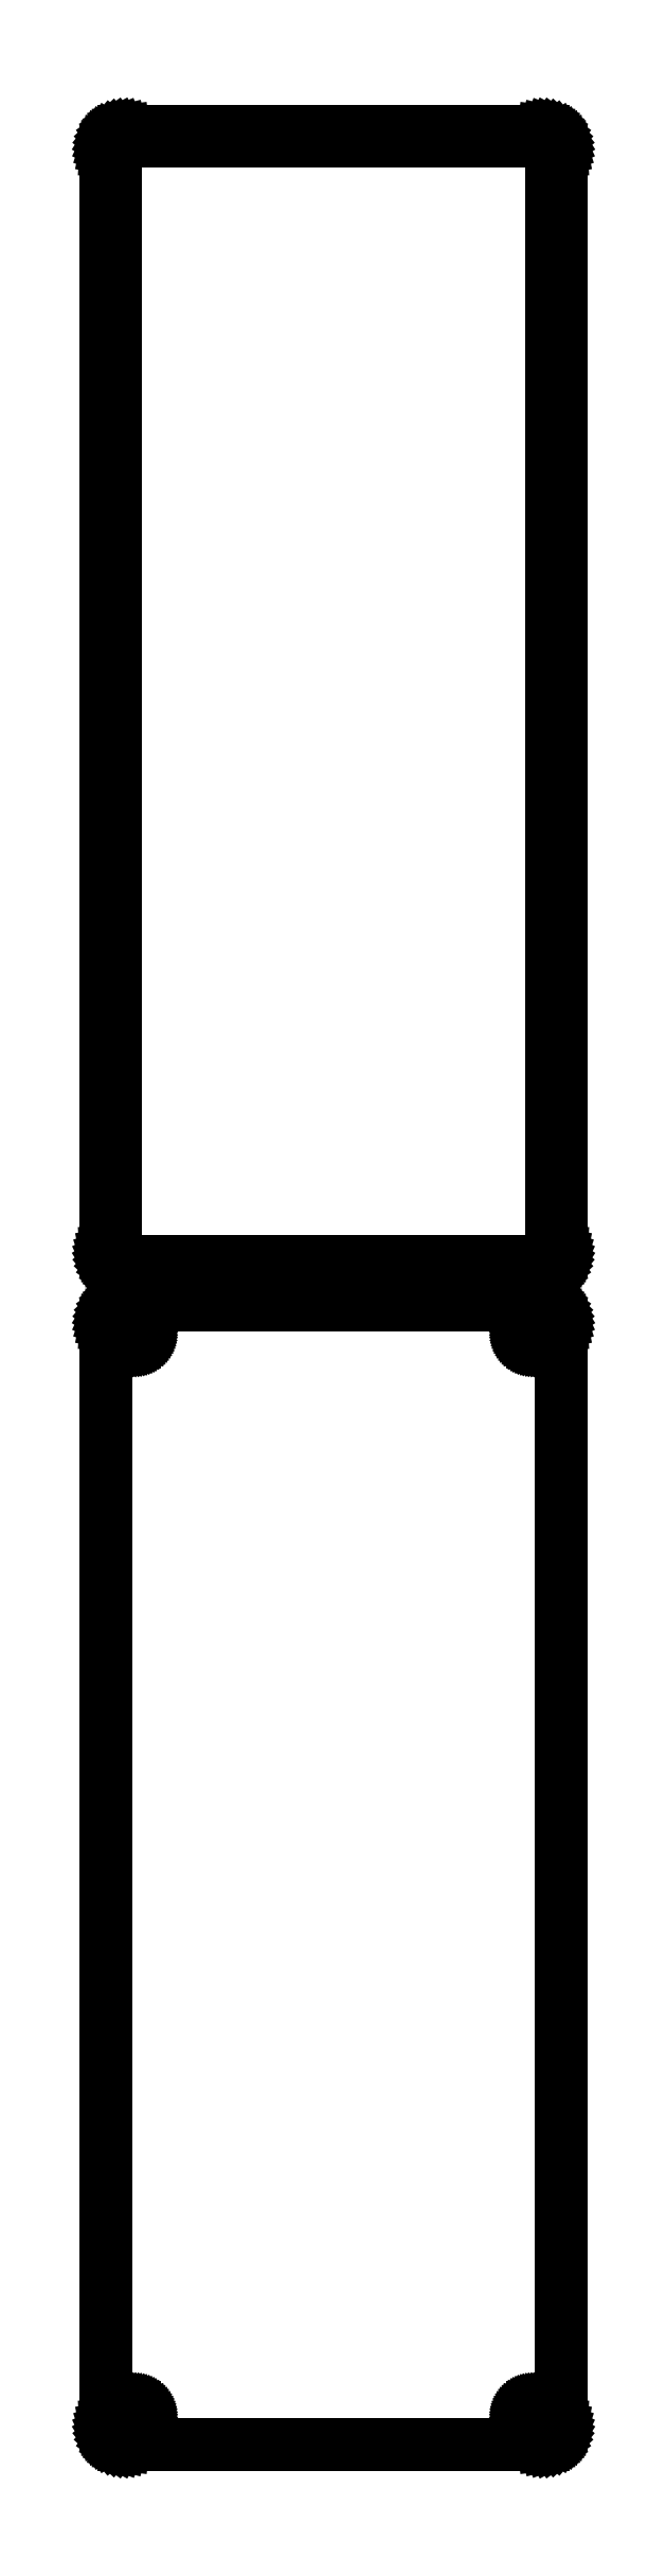
<metadata>
{"format":"dxf","ext":"dxf","renderer":"ezdxf+matplotlib","layout":"modelspace","background":"white","min_lineweight":24,"dpi":150}
</metadata>
<code>
0
SECTION
2
ENTITIES
0
LINE
8
0
10
55.94
20
777.1
11
56.55
21
777.2
0
LINE
8
0
10
56.55
20
777.2
11
57.13
21
777.5
0
LINE
8
0
10
57.13
20
777.5
11
57.68
21
777.8
0
LINE
8
0
10
57.68
20
777.8
11
58.19
21
778.1
0
LINE
8
0
10
58.19
20
778.1
11
58.64
21
778.6
0
LINE
8
0
10
58.64
20
778.6
11
59.05
21
779.1
0
LINE
8
0
10
59.05
20
779.1
11
59.38
21
779.6
0
LINE
8
0
10
59.38
20
779.6
11
59.65
21
780.2
0
LINE
8
0
10
59.65
20
780.2
11
59.84
21
780.8
0
LINE
8
0
10
59.84
20
780.8
11
59.96
21
781.4
0
LINE
8
0
10
59.96
20
781.4
11
60
21
782
0
LINE
8
0
10
60
20
782
11
60
21
1072
0
LINE
8
0
10
60
20
1072
11
59.96
21
1073
0
LINE
8
0
10
59.96
20
1073
11
59.84
21
1073
0
LINE
8
0
10
59.84
20
1073
11
59.65
21
1074
0
LINE
8
0
10
59.65
20
1074
11
59.38
21
1074
0
LINE
8
0
10
59.38
20
1074
11
59.05
21
1075
0
LINE
8
0
10
59.05
20
1075
11
58.64
21
1075
0
LINE
8
0
10
58.64
20
1075
11
58.19
21
1076
0
LINE
8
0
10
58.19
20
1076
11
57.68
21
1076
0
LINE
8
0
10
57.68
20
1076
11
57.13
21
1077
0
LINE
8
0
10
57.13
20
1077
11
56.55
21
1077
0
LINE
8
0
10
56.55
20
1077
11
55.94
21
1077
0
LINE
8
0
10
55.94
20
1077
11
55.31
21
1077
0
LINE
8
0
10
55.31
20
1077
11
-55.31
21
1077
0
LINE
8
0
10
-55.31
20
1077
11
-55.94
21
1077
0
LINE
8
0
10
-55.94
20
1077
11
-56.55
21
1077
0
LINE
8
0
10
-56.55
20
1077
11
-57.13
21
1077
0
LINE
8
0
10
-57.13
20
1077
11
-57.68
21
1076
0
LINE
8
0
10
-57.68
20
1076
11
-58.19
21
1076
0
LINE
8
0
10
-58.19
20
1076
11
-58.64
21
1075
0
LINE
8
0
10
-58.64
20
1075
11
-59.05
21
1075
0
LINE
8
0
10
-59.05
20
1075
11
-59.38
21
1074
0
LINE
8
0
10
-59.38
20
1074
11
-59.65
21
1074
0
LINE
8
0
10
-59.65
20
1074
11
-59.84
21
1073
0
LINE
8
0
10
-59.84
20
1073
11
-59.96
21
1073
0
LINE
8
0
10
-59.96
20
1073
11
-60
21
1072
0
LINE
8
0
10
-60
20
1072
11
-60
21
782
0
LINE
8
0
10
-60
20
782
11
-59.96
21
781.4
0
LINE
8
0
10
-59.96
20
781.4
11
-59.84
21
780.8
0
LINE
8
0
10
-59.84
20
780.8
11
-59.65
21
780.2
0
LINE
8
0
10
-59.65
20
780.2
11
-59.38
21
779.6
0
LINE
8
0
10
-59.38
20
779.6
11
-59.05
21
779.1
0
LINE
8
0
10
-59.05
20
779.1
11
-58.64
21
778.6
0
LINE
8
0
10
-58.64
20
778.6
11
-58.19
21
778.1
0
LINE
8
0
10
-58.19
20
778.1
11
-57.68
21
777.8
0
LINE
8
0
10
-57.68
20
777.8
11
-57.13
21
777.5
0
LINE
8
0
10
-57.13
20
777.5
11
-56.55
21
777.2
0
LINE
8
0
10
-56.55
20
777.2
11
-55.94
21
777.1
0
LINE
8
0
10
-55.94
20
777.1
11
-55.31
21
777
0
LINE
8
0
10
-55.31
20
777
11
55.31
21
777
0
LINE
8
0
10
55.31
20
777
11
55.94
21
777.1
0
LINE
8
0
10
-54.7
20
779.4
11
-55.08
21
779.4
0
LINE
8
0
10
-55.08
20
779.4
11
-55.46
21
779.5
0
LINE
8
0
10
-55.46
20
779.5
11
-55.83
21
779.7
0
LINE
8
0
10
-55.83
20
779.7
11
-56.17
21
779.9
0
LINE
8
0
10
-56.17
20
779.9
11
-56.48
21
780.1
0
LINE
8
0
10
-56.48
20
780.1
11
-56.77
21
780.4
0
LINE
8
0
10
-56.77
20
780.4
11
-57.02
21
780.7
0
LINE
8
0
10
-57.02
20
780.7
11
-57.23
21
781
0
LINE
8
0
10
-57.23
20
781
11
-57.39
21
781.4
0
LINE
8
0
10
-57.39
20
781.4
11
-57.52
21
781.7
0
LINE
8
0
10
-57.52
20
781.7
11
-57.59
21
782.1
0
LINE
8
0
10
-57.59
20
782.1
11
-57.61
21
782.5
0
LINE
8
0
10
-57.61
20
782.5
11
-57.61
21
1072
0
LINE
8
0
10
-57.61
20
1072
11
-57.59
21
1072
0
LINE
8
0
10
-57.59
20
1072
11
-57.52
21
1072
0
LINE
8
0
10
-57.52
20
1072
11
-57.39
21
1073
0
LINE
8
0
10
-57.39
20
1073
11
-57.23
21
1073
0
LINE
8
0
10
-57.23
20
1073
11
-57.02
21
1073
0
LINE
8
0
10
-57.02
20
1073
11
-56.77
21
1074
0
LINE
8
0
10
-56.77
20
1074
11
-56.48
21
1074
0
LINE
8
0
10
-56.48
20
1074
11
-56.17
21
1074
0
LINE
8
0
10
-56.17
20
1074
11
-55.83
21
1074
0
LINE
8
0
10
-55.83
20
1074
11
-55.46
21
1074
0
LINE
8
0
10
-55.46
20
1074
11
-55.08
21
1075
0
LINE
8
0
10
-55.08
20
1075
11
-54.7
21
1075
0
LINE
8
0
10
-54.7
20
1075
11
54.7
21
1075
0
LINE
8
0
10
54.7
20
1075
11
55.08
21
1075
0
LINE
8
0
10
55.08
20
1075
11
55.46
21
1074
0
LINE
8
0
10
55.46
20
1074
11
55.83
21
1074
0
LINE
8
0
10
55.83
20
1074
11
56.17
21
1074
0
LINE
8
0
10
56.17
20
1074
11
56.48
21
1074
0
LINE
8
0
10
56.48
20
1074
11
56.77
21
1074
0
LINE
8
0
10
56.77
20
1074
11
57.02
21
1073
0
LINE
8
0
10
57.02
20
1073
11
57.23
21
1073
0
LINE
8
0
10
57.23
20
1073
11
57.39
21
1073
0
LINE
8
0
10
57.39
20
1073
11
57.52
21
1072
0
LINE
8
0
10
57.52
20
1072
11
57.59
21
1072
0
LINE
8
0
10
57.59
20
1072
11
57.61
21
1072
0
LINE
8
0
10
57.61
20
1072
11
57.61
21
782.5
0
LINE
8
0
10
57.61
20
782.5
11
57.59
21
782.1
0
LINE
8
0
10
57.59
20
782.1
11
57.52
21
781.7
0
LINE
8
0
10
57.52
20
781.7
11
57.39
21
781.4
0
LINE
8
0
10
57.39
20
781.4
11
57.23
21
781
0
LINE
8
0
10
57.23
20
781
11
57.02
21
780.7
0
LINE
8
0
10
57.02
20
780.7
11
56.77
21
780.4
0
LINE
8
0
10
56.77
20
780.4
11
56.48
21
780.1
0
LINE
8
0
10
56.48
20
780.1
11
56.17
21
779.9
0
LINE
8
0
10
56.17
20
779.9
11
55.83
21
779.7
0
LINE
8
0
10
55.83
20
779.7
11
55.46
21
779.5
0
LINE
8
0
10
55.46
20
779.5
11
55.08
21
779.4
0
LINE
8
0
10
55.08
20
779.4
11
54.7
21
779.4
0
LINE
8
0
10
54.7
20
779.4
11
-54.7
21
779.4
0
LINE
8
0
10
55.94
20
468.1
11
56.55
21
468.2
0
LINE
8
0
10
56.55
20
468.2
11
57.13
21
468.5
0
LINE
8
0
10
57.13
20
468.5
11
57.68
21
468.8
0
LINE
8
0
10
57.68
20
468.8
11
58.19
21
469.1
0
LINE
8
0
10
58.19
20
469.1
11
58.64
21
469.6
0
LINE
8
0
10
58.64
20
469.6
11
59.05
21
470.1
0
LINE
8
0
10
59.05
20
470.1
11
59.38
21
470.6
0
LINE
8
0
10
59.38
20
470.6
11
59.65
21
471.2
0
LINE
8
0
10
59.65
20
471.2
11
59.84
21
471.8
0
LINE
8
0
10
59.84
20
471.8
11
59.96
21
472.4
0
LINE
8
0
10
59.96
20
472.4
11
60
21
473
0
LINE
8
0
10
60
20
473
11
60
21
763
0
LINE
8
0
10
60
20
763
11
59.96
21
763.6
0
LINE
8
0
10
59.96
20
763.6
11
59.84
21
764.2
0
LINE
8
0
10
59.84
20
764.2
11
59.65
21
764.8
0
LINE
8
0
10
59.65
20
764.8
11
59.38
21
765.4
0
LINE
8
0
10
59.38
20
765.4
11
59.05
21
765.9
0
LINE
8
0
10
59.05
20
765.9
11
58.64
21
766.4
0
LINE
8
0
10
58.64
20
766.4
11
58.19
21
766.9
0
LINE
8
0
10
58.19
20
766.9
11
57.68
21
767.2
0
LINE
8
0
10
57.68
20
767.2
11
57.13
21
767.5
0
LINE
8
0
10
57.13
20
767.5
11
56.55
21
767.8
0
LINE
8
0
10
56.55
20
767.8
11
55.94
21
767.9
0
LINE
8
0
10
55.94
20
767.9
11
55.31
21
768
0
LINE
8
0
10
55.31
20
768
11
-55.31
21
768
0
LINE
8
0
10
-55.31
20
768
11
-55.94
21
767.9
0
LINE
8
0
10
-55.94
20
767.9
11
-56.55
21
767.8
0
LINE
8
0
10
-56.55
20
767.8
11
-57.13
21
767.5
0
LINE
8
0
10
-57.13
20
767.5
11
-57.68
21
767.2
0
LINE
8
0
10
-57.68
20
767.2
11
-58.19
21
766.9
0
LINE
8
0
10
-58.19
20
766.9
11
-58.64
21
766.4
0
LINE
8
0
10
-58.64
20
766.4
11
-59.05
21
765.9
0
LINE
8
0
10
-59.05
20
765.9
11
-59.38
21
765.4
0
LINE
8
0
10
-59.38
20
765.4
11
-59.65
21
764.8
0
LINE
8
0
10
-59.65
20
764.8
11
-59.84
21
764.2
0
LINE
8
0
10
-59.84
20
764.2
11
-59.96
21
763.6
0
LINE
8
0
10
-59.96
20
763.6
11
-60
21
763
0
LINE
8
0
10
-60
20
763
11
-60
21
473
0
LINE
8
0
10
-60
20
473
11
-59.96
21
472.4
0
LINE
8
0
10
-59.96
20
472.4
11
-59.84
21
471.8
0
LINE
8
0
10
-59.84
20
471.8
11
-59.65
21
471.2
0
LINE
8
0
10
-59.65
20
471.2
11
-59.38
21
470.6
0
LINE
8
0
10
-59.38
20
470.6
11
-59.05
21
470.1
0
LINE
8
0
10
-59.05
20
470.1
11
-58.64
21
469.6
0
LINE
8
0
10
-58.64
20
469.6
11
-58.19
21
469.1
0
LINE
8
0
10
-58.19
20
469.1
11
-57.68
21
468.8
0
LINE
8
0
10
-57.68
20
468.8
11
-57.13
21
468.5
0
LINE
8
0
10
-57.13
20
468.5
11
-56.55
21
468.2
0
LINE
8
0
10
-56.55
20
468.2
11
-55.94
21
468.1
0
LINE
8
0
10
-55.94
20
468.1
11
-55.31
21
468
0
LINE
8
0
10
-55.31
20
468
11
55.31
21
468
0
LINE
8
0
10
55.31
20
468
11
55.94
21
468.1
0
LINE
8
0
10
52.37
20
758.4
11
52.1
21
758.4
0
LINE
8
0
10
52.1
20
758.4
11
51.84
21
758.5
0
LINE
8
0
10
51.84
20
758.5
11
51.59
21
758.6
0
LINE
8
0
10
51.59
20
758.6
11
51.36
21
758.7
0
LINE
8
0
10
51.36
20
758.7
11
51.14
21
758.9
0
LINE
8
0
10
51.14
20
758.9
11
50.94
21
759
0
LINE
8
0
10
50.94
20
759
11
50.77
21
759.2
0
LINE
8
0
10
50.77
20
759.2
11
50.63
21
759.5
0
LINE
8
0
10
50.63
20
759.5
11
50.51
21
759.7
0
LINE
8
0
10
50.51
20
759.7
11
50.43
21
760
0
LINE
8
0
10
50.43
20
760
11
50.38
21
760.2
0
LINE
8
0
10
50.38
20
760.2
11
50.36
21
760.5
0
LINE
8
0
10
50.36
20
760.5
11
50.38
21
760.8
0
LINE
8
0
10
50.38
20
760.8
11
50.43
21
761
0
LINE
8
0
10
50.43
20
761
11
50.51
21
761.3
0
LINE
8
0
10
50.51
20
761.3
11
50.63
21
761.5
0
LINE
8
0
10
50.63
20
761.5
11
50.77
21
761.8
0
LINE
8
0
10
50.77
20
761.8
11
50.94
21
762
0
LINE
8
0
10
50.94
20
762
11
51.14
21
762.1
0
LINE
8
0
10
51.14
20
762.1
11
51.36
21
762.3
0
LINE
8
0
10
51.36
20
762.3
11
51.59
21
762.4
0
LINE
8
0
10
51.59
20
762.4
11
51.84
21
762.5
0
LINE
8
0
10
51.84
20
762.5
11
52.1
21
762.6
0
LINE
8
0
10
52.1
20
762.6
11
52.37
21
762.6
0
LINE
8
0
10
52.37
20
762.6
11
52.63
21
762.6
0
LINE
8
0
10
52.63
20
762.6
11
52.9
21
762.6
0
LINE
8
0
10
52.9
20
762.6
11
53.16
21
762.5
0
LINE
8
0
10
53.16
20
762.5
11
53.41
21
762.4
0
LINE
8
0
10
53.41
20
762.4
11
53.64
21
762.3
0
LINE
8
0
10
53.64
20
762.3
11
53.86
21
762.1
0
LINE
8
0
10
53.86
20
762.1
11
54.06
21
762
0
LINE
8
0
10
54.06
20
762
11
54.23
21
761.8
0
LINE
8
0
10
54.23
20
761.8
11
54.37
21
761.5
0
LINE
8
0
10
54.37
20
761.5
11
54.49
21
761.3
0
LINE
8
0
10
54.49
20
761.3
11
54.57
21
761
0
LINE
8
0
10
54.57
20
761
11
54.62
21
760.8
0
LINE
8
0
10
54.62
20
760.8
11
54.64
21
760.5
0
LINE
8
0
10
54.64
20
760.5
11
54.62
21
760.2
0
LINE
8
0
10
54.62
20
760.2
11
54.57
21
760
0
LINE
8
0
10
54.57
20
760
11
54.49
21
759.7
0
LINE
8
0
10
54.49
20
759.7
11
54.37
21
759.5
0
LINE
8
0
10
54.37
20
759.5
11
54.23
21
759.2
0
LINE
8
0
10
54.23
20
759.2
11
54.06
21
759
0
LINE
8
0
10
54.06
20
759
11
53.86
21
758.9
0
LINE
8
0
10
53.86
20
758.9
11
53.64
21
758.7
0
LINE
8
0
10
53.64
20
758.7
11
53.41
21
758.6
0
LINE
8
0
10
53.41
20
758.6
11
53.16
21
758.5
0
LINE
8
0
10
53.16
20
758.5
11
52.9
21
758.4
0
LINE
8
0
10
52.9
20
758.4
11
52.63
21
758.4
0
LINE
8
0
10
52.63
20
758.4
11
52.37
21
758.4
0
LINE
8
0
10
-52.63
20
758.4
11
-52.9
21
758.4
0
LINE
8
0
10
-52.9
20
758.4
11
-53.16
21
758.5
0
LINE
8
0
10
-53.16
20
758.5
11
-53.41
21
758.6
0
LINE
8
0
10
-53.41
20
758.6
11
-53.64
21
758.7
0
LINE
8
0
10
-53.64
20
758.7
11
-53.86
21
758.9
0
LINE
8
0
10
-53.86
20
758.9
11
-54.06
21
759
0
LINE
8
0
10
-54.06
20
759
11
-54.23
21
759.2
0
LINE
8
0
10
-54.23
20
759.2
11
-54.37
21
759.5
0
LINE
8
0
10
-54.37
20
759.5
11
-54.49
21
759.7
0
LINE
8
0
10
-54.49
20
759.7
11
-54.57
21
760
0
LINE
8
0
10
-54.57
20
760
11
-54.62
21
760.2
0
LINE
8
0
10
-54.62
20
760.2
11
-54.64
21
760.5
0
LINE
8
0
10
-54.64
20
760.5
11
-54.62
21
760.8
0
LINE
8
0
10
-54.62
20
760.8
11
-54.57
21
761
0
LINE
8
0
10
-54.57
20
761
11
-54.49
21
761.3
0
LINE
8
0
10
-54.49
20
761.3
11
-54.37
21
761.5
0
LINE
8
0
10
-54.37
20
761.5
11
-54.23
21
761.8
0
LINE
8
0
10
-54.23
20
761.8
11
-54.06
21
762
0
LINE
8
0
10
-54.06
20
762
11
-53.86
21
762.1
0
LINE
8
0
10
-53.86
20
762.1
11
-53.64
21
762.3
0
LINE
8
0
10
-53.64
20
762.3
11
-53.41
21
762.4
0
LINE
8
0
10
-53.41
20
762.4
11
-53.16
21
762.5
0
LINE
8
0
10
-53.16
20
762.5
11
-52.9
21
762.6
0
LINE
8
0
10
-52.9
20
762.6
11
-52.63
21
762.6
0
LINE
8
0
10
-52.63
20
762.6
11
-52.37
21
762.6
0
LINE
8
0
10
-52.37
20
762.6
11
-52.1
21
762.6
0
LINE
8
0
10
-52.1
20
762.6
11
-51.84
21
762.5
0
LINE
8
0
10
-51.84
20
762.5
11
-51.59
21
762.4
0
LINE
8
0
10
-51.59
20
762.4
11
-51.36
21
762.3
0
LINE
8
0
10
-51.36
20
762.3
11
-51.14
21
762.1
0
LINE
8
0
10
-51.14
20
762.1
11
-50.94
21
762
0
LINE
8
0
10
-50.94
20
762
11
-50.77
21
761.8
0
LINE
8
0
10
-50.77
20
761.8
11
-50.63
21
761.5
0
LINE
8
0
10
-50.63
20
761.5
11
-50.51
21
761.3
0
LINE
8
0
10
-50.51
20
761.3
11
-50.43
21
761
0
LINE
8
0
10
-50.43
20
761
11
-50.38
21
760.8
0
LINE
8
0
10
-50.38
20
760.8
11
-50.36
21
760.5
0
LINE
8
0
10
-50.36
20
760.5
11
-50.38
21
760.2
0
LINE
8
0
10
-50.38
20
760.2
11
-50.43
21
760
0
LINE
8
0
10
-50.43
20
760
11
-50.51
21
759.7
0
LINE
8
0
10
-50.51
20
759.7
11
-50.63
21
759.5
0
LINE
8
0
10
-50.63
20
759.5
11
-50.77
21
759.2
0
LINE
8
0
10
-50.77
20
759.2
11
-50.94
21
759
0
LINE
8
0
10
-50.94
20
759
11
-51.14
21
758.9
0
LINE
8
0
10
-51.14
20
758.9
11
-51.36
21
758.7
0
LINE
8
0
10
-51.36
20
758.7
11
-51.59
21
758.6
0
LINE
8
0
10
-51.59
20
758.6
11
-51.84
21
758.5
0
LINE
8
0
10
-51.84
20
758.5
11
-52.1
21
758.4
0
LINE
8
0
10
-52.1
20
758.4
11
-52.37
21
758.4
0
LINE
8
0
10
-52.37
20
758.4
11
-52.63
21
758.4
0
LINE
8
0
10
52.37
20
473.4
11
52.1
21
473.4
0
LINE
8
0
10
52.1
20
473.4
11
51.84
21
473.5
0
LINE
8
0
10
51.84
20
473.5
11
51.59
21
473.6
0
LINE
8
0
10
51.59
20
473.6
11
51.36
21
473.7
0
LINE
8
0
10
51.36
20
473.7
11
51.14
21
473.9
0
LINE
8
0
10
51.14
20
473.9
11
50.94
21
474
0
LINE
8
0
10
50.94
20
474
11
50.77
21
474.2
0
LINE
8
0
10
50.77
20
474.2
11
50.63
21
474.5
0
LINE
8
0
10
50.63
20
474.5
11
50.51
21
474.7
0
LINE
8
0
10
50.51
20
474.7
11
50.43
21
475
0
LINE
8
0
10
50.43
20
475
11
50.38
21
475.2
0
LINE
8
0
10
50.38
20
475.2
11
50.36
21
475.5
0
LINE
8
0
10
50.36
20
475.5
11
50.38
21
475.8
0
LINE
8
0
10
50.38
20
475.8
11
50.43
21
476
0
LINE
8
0
10
50.43
20
476
11
50.51
21
476.3
0
LINE
8
0
10
50.51
20
476.3
11
50.63
21
476.5
0
LINE
8
0
10
50.63
20
476.5
11
50.77
21
476.8
0
LINE
8
0
10
50.77
20
476.8
11
50.94
21
477
0
LINE
8
0
10
50.94
20
477
11
51.14
21
477.1
0
LINE
8
0
10
51.14
20
477.1
11
51.36
21
477.3
0
LINE
8
0
10
51.36
20
477.3
11
51.59
21
477.4
0
LINE
8
0
10
51.59
20
477.4
11
51.84
21
477.5
0
LINE
8
0
10
51.84
20
477.5
11
52.1
21
477.6
0
LINE
8
0
10
52.1
20
477.6
11
52.37
21
477.6
0
LINE
8
0
10
52.37
20
477.6
11
52.63
21
477.6
0
LINE
8
0
10
52.63
20
477.6
11
52.9
21
477.6
0
LINE
8
0
10
52.9
20
477.6
11
53.16
21
477.5
0
LINE
8
0
10
53.16
20
477.5
11
53.41
21
477.4
0
LINE
8
0
10
53.41
20
477.4
11
53.64
21
477.3
0
LINE
8
0
10
53.64
20
477.3
11
53.86
21
477.1
0
LINE
8
0
10
53.86
20
477.1
11
54.06
21
477
0
LINE
8
0
10
54.06
20
477
11
54.23
21
476.8
0
LINE
8
0
10
54.23
20
476.8
11
54.37
21
476.5
0
LINE
8
0
10
54.37
20
476.5
11
54.49
21
476.3
0
LINE
8
0
10
54.49
20
476.3
11
54.57
21
476
0
LINE
8
0
10
54.57
20
476
11
54.62
21
475.8
0
LINE
8
0
10
54.62
20
475.8
11
54.64
21
475.5
0
LINE
8
0
10
54.64
20
475.5
11
54.62
21
475.2
0
LINE
8
0
10
54.62
20
475.2
11
54.57
21
475
0
LINE
8
0
10
54.57
20
475
11
54.49
21
474.7
0
LINE
8
0
10
54.49
20
474.7
11
54.37
21
474.5
0
LINE
8
0
10
54.37
20
474.5
11
54.23
21
474.2
0
LINE
8
0
10
54.23
20
474.2
11
54.06
21
474
0
LINE
8
0
10
54.06
20
474
11
53.86
21
473.9
0
LINE
8
0
10
53.86
20
473.9
11
53.64
21
473.7
0
LINE
8
0
10
53.64
20
473.7
11
53.41
21
473.6
0
LINE
8
0
10
53.41
20
473.6
11
53.16
21
473.5
0
LINE
8
0
10
53.16
20
473.5
11
52.9
21
473.4
0
LINE
8
0
10
52.9
20
473.4
11
52.63
21
473.4
0
LINE
8
0
10
52.63
20
473.4
11
52.37
21
473.4
0
LINE
8
0
10
-52.63
20
473.4
11
-52.9
21
473.4
0
LINE
8
0
10
-52.9
20
473.4
11
-53.16
21
473.5
0
LINE
8
0
10
-53.16
20
473.5
11
-53.41
21
473.6
0
LINE
8
0
10
-53.41
20
473.6
11
-53.64
21
473.7
0
LINE
8
0
10
-53.64
20
473.7
11
-53.86
21
473.9
0
LINE
8
0
10
-53.86
20
473.9
11
-54.06
21
474
0
LINE
8
0
10
-54.06
20
474
11
-54.23
21
474.2
0
LINE
8
0
10
-54.23
20
474.2
11
-54.37
21
474.5
0
LINE
8
0
10
-54.37
20
474.5
11
-54.49
21
474.7
0
LINE
8
0
10
-54.49
20
474.7
11
-54.57
21
475
0
LINE
8
0
10
-54.57
20
475
11
-54.62
21
475.2
0
LINE
8
0
10
-54.62
20
475.2
11
-54.64
21
475.5
0
LINE
8
0
10
-54.64
20
475.5
11
-54.62
21
475.8
0
LINE
8
0
10
-54.62
20
475.8
11
-54.57
21
476
0
LINE
8
0
10
-54.57
20
476
11
-54.49
21
476.3
0
LINE
8
0
10
-54.49
20
476.3
11
-54.37
21
476.5
0
LINE
8
0
10
-54.37
20
476.5
11
-54.23
21
476.8
0
LINE
8
0
10
-54.23
20
476.8
11
-54.06
21
477
0
LINE
8
0
10
-54.06
20
477
11
-53.86
21
477.1
0
LINE
8
0
10
-53.86
20
477.1
11
-53.64
21
477.3
0
LINE
8
0
10
-53.64
20
477.3
11
-53.41
21
477.4
0
LINE
8
0
10
-53.41
20
477.4
11
-53.16
21
477.5
0
LINE
8
0
10
-53.16
20
477.5
11
-52.9
21
477.6
0
LINE
8
0
10
-52.9
20
477.6
11
-52.63
21
477.6
0
LINE
8
0
10
-52.63
20
477.6
11
-52.37
21
477.6
0
LINE
8
0
10
-52.37
20
477.6
11
-52.1
21
477.6
0
LINE
8
0
10
-52.1
20
477.6
11
-51.84
21
477.5
0
LINE
8
0
10
-51.84
20
477.5
11
-51.59
21
477.4
0
LINE
8
0
10
-51.59
20
477.4
11
-51.36
21
477.3
0
LINE
8
0
10
-51.36
20
477.3
11
-51.14
21
477.1
0
LINE
8
0
10
-51.14
20
477.1
11
-50.94
21
477
0
LINE
8
0
10
-50.94
20
477
11
-50.77
21
476.8
0
LINE
8
0
10
-50.77
20
476.8
11
-50.63
21
476.5
0
LINE
8
0
10
-50.63
20
476.5
11
-50.51
21
476.3
0
LINE
8
0
10
-50.51
20
476.3
11
-50.43
21
476
0
LINE
8
0
10
-50.43
20
476
11
-50.38
21
475.8
0
LINE
8
0
10
-50.38
20
475.8
11
-50.36
21
475.5
0
LINE
8
0
10
-50.36
20
475.5
11
-50.38
21
475.2
0
LINE
8
0
10
-50.38
20
475.2
11
-50.43
21
475
0
LINE
8
0
10
-50.43
20
475
11
-50.51
21
474.7
0
LINE
8
0
10
-50.51
20
474.7
11
-50.63
21
474.5
0
LINE
8
0
10
-50.63
20
474.5
11
-50.77
21
474.2
0
LINE
8
0
10
-50.77
20
474.2
11
-50.94
21
474
0
LINE
8
0
10
-50.94
20
474
11
-51.14
21
473.9
0
LINE
8
0
10
-51.14
20
473.9
11
-51.36
21
473.7
0
LINE
8
0
10
-51.36
20
473.7
11
-51.59
21
473.6
0
LINE
8
0
10
-51.59
20
473.6
11
-51.84
21
473.5
0
LINE
8
0
10
-51.84
20
473.5
11
-52.1
21
473.4
0
LINE
8
0
10
-52.1
20
473.4
11
-52.37
21
473.4
0
LINE
8
0
10
-52.37
20
473.4
11
-52.63
21
473.4
0
ENDSEC
0
EOF

</code>
